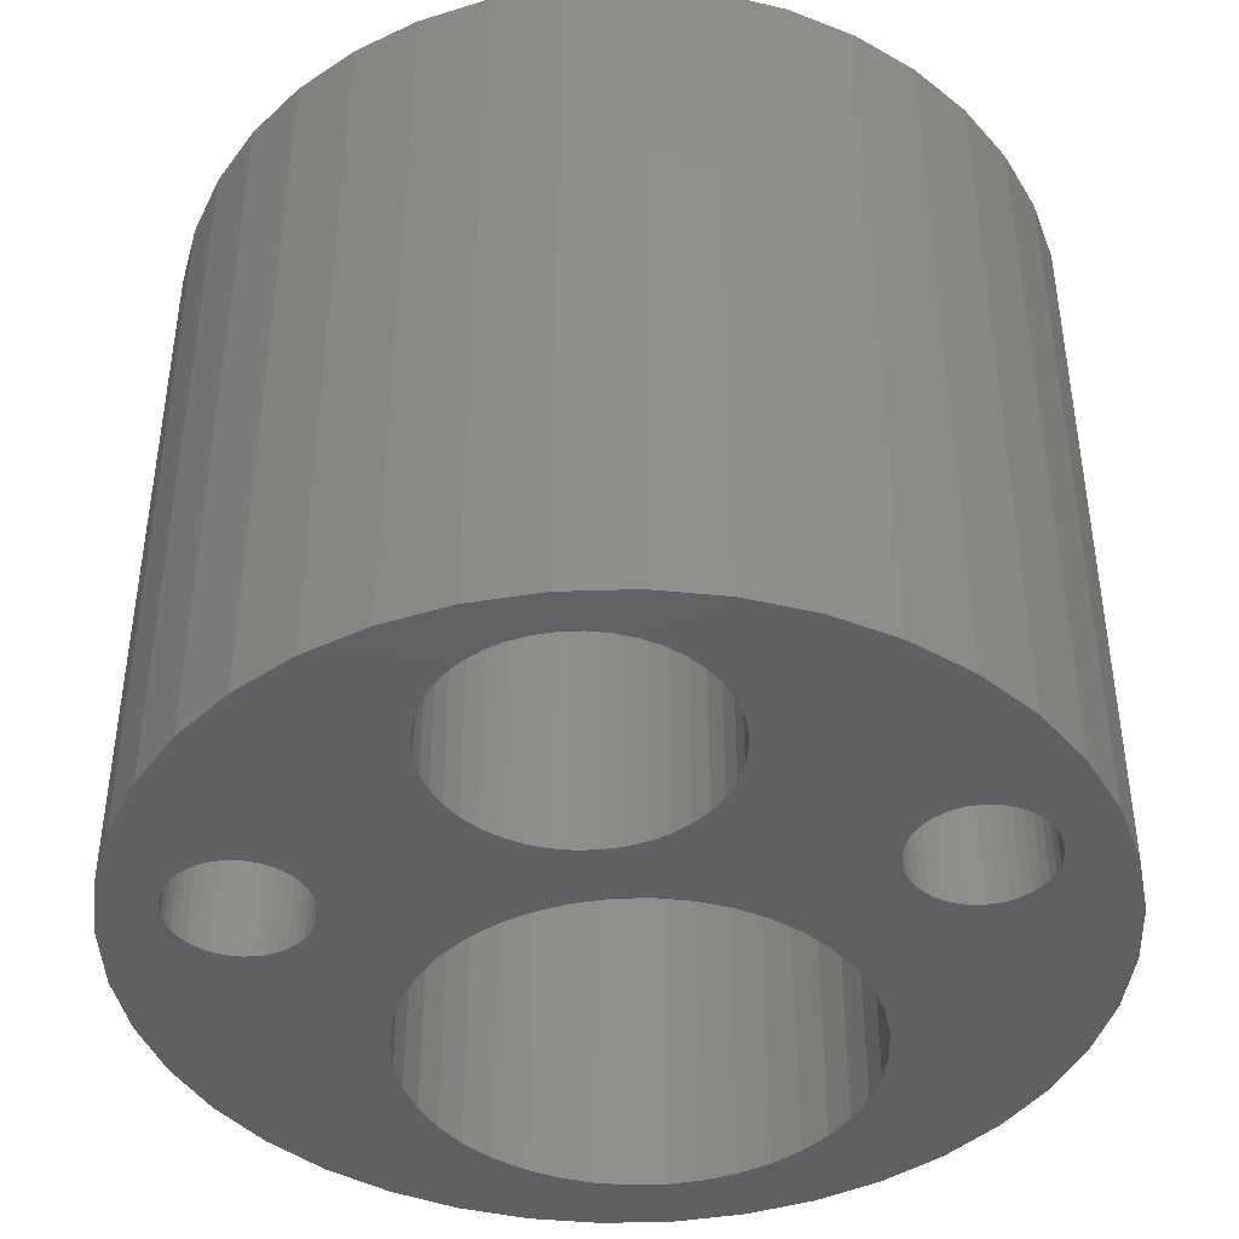
<metadata>
{"format":"stl","ext":"stl","renderer":"f3d","projection":"perspective","resolution":1024,"background":"white","views":[{"elev":-42.6,"azim":-83.3,"up":"+Z"}]}
</metadata>
<code>
# stl→obj: 400 verts, 812 faces
v -10 0 -8.5
v -9.877 1.564 -8.5
v -9.877 -1.564 -8.5
v -9.511 3.09 -8.5
v -8.91 4.54 -8.5
v -8.09 5.878 -8.5
v -7.071 7.071 -8.5
v -8.673 1.362 -8.5
v -5.878 8.09 -8.5
v -8.121 2.121 -8.5
v -4.54 8.91 -8.5
v -7.362 2.673 -8.5
v -3.09 9.511 -8.5
v -2.882 8.214 -8.5
v -1.564 9.877 -8.5
v -1.765 8.482 -8.5
v 0 10 -8.5
v -0.7865 7.882 -8.5
v 1.564 9.877 -8.5
v -0.5 7 -8.5
v 3.09 9.511 -8.5
v -0.9393 5.939 -8.5
v 4.54 8.91 -8.5
v -3.879 2.121 -8.5
v 5.878 8.09 -8.5
v 2.718 4.938 -8.5
v 7.071 7.071 -8.5
v 5.045 4.755 -8.5
v 8.09 5.878 -8.5
v 6.439 4.045 -8.5
v 8.91 4.54 -8.5
v 7.545 2.939 -8.5
v 9.511 3.09 -8.5
v 8.255 1.545 -8.5
v 9.877 1.564 -8.5
v 8.5 0 -8.5
v 10 0 -8.5
v 8.438 -0.7822 -8.5
v 9.877 -1.564 -8.5
v 7.955 -2.27 -8.5
v 9.511 -3.09 -8.5
v 6.439 -4.045 -8.5
v 8.91 -4.54 -8.5
v 5.045 -4.755 -8.5
v 8.09 -5.878 -8.5
v 2.718 -4.938 -8.5
v 7.071 -7.071 -8.5
v -6.469 -2.963 -8.5
v 5.878 -8.09 -8.5
v -0.9393 -5.939 -8.5
v 4.54 -8.91 -8.5
v -0.5185 -7.235 -8.5
v 3.09 -9.511 -8.5
v -0.7865 -7.882 -8.5
v 1.564 -9.877 -8.5
v -1.765 -8.482 -8.5
v 0 -10 -8.5
v -2.681 -8.337 -8.5
v -1.564 -9.877 -8.5
v -3.09 -9.511 -8.5
v -4.54 -8.91 -8.5
v -5.878 -8.09 -8.5
v -7.071 -7.071 -8.5
v -8.09 -5.878 -8.5
v -8.91 -4.54 -8.5
v -9.511 -3.09 -8.5
v -8.963 -0.4693 -8.5
v -9 0 -8.5
v -6 3 -8.5
v -3.214 6.118 -8.5
v -5.531 2.963 -8.5
v -8.673 -1.362 -8.5
v -8.853 -0.9271 -8.5
v -8.427 -1.763 -8.5
v -6.927 2.853 -8.5
v -3.482 7.235 -8.5
v -6.469 2.963 -8.5
v -7.763 -2.427 -8.5
v -8.121 -2.121 -8.5
v -7.362 -2.673 -8.5
v -6.927 -2.853 -8.5
v -6 -3 -8.5
v -5.531 -2.963 -8.5
v -3.573 -1.763 -8.5
v -0.955 -2.27 -8.5
v -3.879 -2.121 -8.5
v 1.23 -4.455 -8.5
v -5.073 -2.853 -8.5
v 0.5611 -4.045 -8.5
v -0.03553 -3.536 -8.5
v -4.237 -2.427 -8.5
v -0.5451 -2.939 -8.5
v -1.438 -0.7822 -8.5
v -3.037 -0.4693 -8.5
v -1.5 0 -8.5
v -4.237 2.427 -8.5
v -4.638 2.673 -8.5
v -5.073 2.853 -8.5
v -1.319 5.663 -8.5
v -1.118 5.786 -8.5
v -0.5185 6.765 -8.5
v -0.5734 6.536 -8.5
v -3.061 5.939 -8.5
v -7.763 2.427 -8.5
v -8.427 1.763 -8.5
v -8.853 0.9271 -8.5
v -8.963 0.4693 -8.5
v -3.482 -7.235 -8.5
v -3.5 -7 -8.5
v -0.9393 -8.061 -8.5
v -2.882 -8.214 -8.5
v -3.061 -8.061 -8.5
v -3.427 -7.464 -8.5
v -3.337 -7.681 -8.5
v -3.214 -7.882 -8.5
v -2.464 -8.427 -8.5
v -2 -8.5 -8.5
v -2.235 -8.482 -8.5
v -2.235 -5.518 -8.5
v -2 -5.5 -8.5
v -1.536 -8.427 -8.5
v -1.118 -8.214 -8.5
v -1.319 -8.337 -8.5
v -0.6635 -7.681 -8.5
v -0.5734 -7.464 -8.5
v -0.5 -7 -8.5
v -0.7865 -6.118 -8.5
v -0.6635 -6.319 -8.5
v -0.5185 -6.765 -8.5
v -0.5734 -6.536 -8.5
v -1.118 -5.786 -8.5
v -1.765 -5.518 -8.5
v -1.536 -5.573 -8.5
v -1.319 -5.663 -8.5
v -2.464 -5.573 -8.5
v -2.681 -5.663 -8.5
v -2.882 -5.786 -8.5
v -3.061 -5.939 -8.5
v -3.214 -6.118 -8.5
v -3.337 -6.319 -8.5
v -3.427 -6.536 -8.5
v -2.681 8.337 -8.5
v -3.5 7 -8.5
v -3.482 -6.765 -8.5
v -3.482 6.765 -8.5
v -2.464 8.427 -8.5
v -3.427 6.536 -8.5
v -3.337 6.319 -8.5
v -1.536 8.427 -8.5
v -1.319 8.337 -8.5
v -1.438 0.7822 -8.5
v -3.147 0.9271 -8.5
v -1.255 1.545 -8.5
v -2.681 5.663 -8.5
v -2.882 5.786 -8.5
v -3.327 1.362 -8.5
v -0.955 2.27 -8.5
v -0.5451 2.939 -8.5
v -1.765 5.518 -8.5
v -2 5.5 -8.5
v -2.464 5.573 -8.5
v -2.235 5.518 -8.5
v -3.573 1.763 -8.5
v -0.7865 6.118 -8.5
v -0.6635 6.319 -8.5
v -0.5185 7.235 -8.5
v -0.6635 7.681 -8.5
v -0.5734 7.464 -8.5
v -0.9393 8.061 -8.5
v -1.118 8.214 -8.5
v -2 8.5 -8.5
v -2.235 8.482 -8.5
v 7.955 2.27 -8.5
v -3.061 8.061 -8.5
v -3.337 7.681 -8.5
v -3.214 7.882 -8.5
v -3.427 7.464 -8.5
v -3 0 -8.5
v -3.147 -0.9271 -8.5
v -1.255 -1.545 -8.5
v -3.327 -1.362 -8.5
v -4.638 -2.673 -8.5
v 3.5 -5 -8.5
v 4.282 -4.938 -8.5
v 1.955 -4.755 -8.5
v 5.77 -4.455 -8.5
v 7.036 -3.536 -8.5
v 7.545 -2.939 -8.5
v 8.255 -1.545 -8.5
v 8.438 0.7822 -8.5
v 7.036 3.536 -8.5
v 5.77 4.455 -8.5
v 4.282 4.938 -8.5
v 3.5 5 -8.5
v 1.955 4.755 -8.5
v -0.03553 3.536 -8.5
v 0.5611 4.045 -8.5
v 1.23 4.455 -8.5
v -3.037 0.4693 -8.5
v -1.536 5.573 -8.5
v -10 0 8.5
v -9.877 1.564 8.5
v -9.877 -1.564 8.5
v -9.511 -3.09 8.5
v -8.91 -4.54 8.5
v -8.09 -5.878 8.5
v -7.071 -7.071 8.5
v -5.878 -8.09 8.5
v -4.54 -8.91 8.5
v -3.09 -9.511 8.5
v -1.564 -9.877 8.5
v 0 -10 8.5
v 1.564 -9.877 8.5
v 3.09 -9.511 8.5
v 4.54 -8.91 8.5
v 5.878 -8.09 8.5
v 7.071 -7.071 8.5
v 8.09 -5.878 8.5
v 8.91 -4.54 8.5
v 9.511 -3.09 8.5
v 9.877 -1.564 8.5
v 10 0 8.5
v 9.877 1.564 8.5
v 9.511 3.09 8.5
v 8.91 4.54 8.5
v 8.09 5.878 8.5
v 7.071 7.071 8.5
v 5.878 8.09 8.5
v 4.54 8.91 8.5
v 3.09 9.511 8.5
v 1.564 9.877 8.5
v 0 10 8.5
v -1.564 9.877 8.5
v -3.09 9.511 8.5
v -4.54 8.91 8.5
v -5.878 8.09 8.5
v -7.071 7.071 8.5
v -8.09 5.878 8.5
v -8.91 4.54 8.5
v -9.511 3.09 8.5
v -8.963 0.4693 8.5
v -9 0 8.5
v -8.963 -0.4693 8.5
v -8.853 0.9271 8.5
v -8.673 1.362 8.5
v -8.427 1.763 8.5
v -8.121 2.121 8.5
v -7.763 2.427 8.5
v -7.362 2.673 8.5
v -6.927 2.853 8.5
v -6.469 2.963 8.5
v -6 3 8.5
v -5.531 2.963 8.5
v -5.073 2.853 8.5
v -4.638 2.673 8.5
v -4.237 2.427 8.5
v -3.879 2.121 8.5
v -3.573 1.763 8.5
v -3.327 1.362 8.5
v -3.147 0.9271 8.5
v -3.037 0.4693 8.5
v -3 0 8.5
v -3.037 -0.4693 8.5
v -3.147 -0.9271 8.5
v -3.327 -1.362 8.5
v -3.573 -1.763 8.5
v -3.879 -2.121 8.5
v -4.237 -2.427 8.5
v -4.638 -2.673 8.5
v -5.073 -2.853 8.5
v -5.531 -2.963 8.5
v -6 -3 8.5
v -6.469 -2.963 8.5
v -6.927 -2.853 8.5
v -7.362 -2.673 8.5
v -7.763 -2.427 8.5
v -8.121 -2.121 8.5
v -8.427 -1.763 8.5
v -8.673 -1.362 8.5
v -8.853 -0.9271 8.5
v -3.5 -7 8.5
v -3.482 -7.235 8.5
v -3.482 -6.765 8.5
v -3.427 -6.536 8.5
v -3.337 -6.319 8.5
v -3.214 -6.118 8.5
v -3.061 -5.939 8.5
v -2.882 -5.786 8.5
v -2.681 -5.663 8.5
v -2.464 -5.573 8.5
v -2.235 -5.518 8.5
v -2 -5.5 8.5
v -1.765 -5.518 8.5
v -1.536 -5.573 8.5
v -1.319 -5.663 8.5
v -1.118 -5.786 8.5
v -0.9393 -5.939 8.5
v -0.7865 -6.118 8.5
v -0.6635 -6.319 8.5
v -0.5734 -6.536 8.5
v -0.5185 -6.765 8.5
v -0.5 -7 8.5
v -0.5185 -7.235 8.5
v -0.5734 -7.464 8.5
v -0.6635 -7.681 8.5
v -0.7865 -7.882 8.5
v -0.9393 -8.061 8.5
v -1.118 -8.214 8.5
v -1.319 -8.337 8.5
v -1.536 -8.427 8.5
v -1.765 -8.482 8.5
v -2 -8.5 8.5
v -2.235 -8.482 8.5
v -2.464 -8.427 8.5
v -2.681 -8.337 8.5
v -2.882 -8.214 8.5
v -3.061 -8.061 8.5
v -3.214 -7.882 8.5
v -3.337 -7.681 8.5
v -3.427 -7.464 8.5
v -3.482 7.235 8.5
v -3.5 7 8.5
v -3.482 6.765 8.5
v -3.427 7.464 8.5
v -3.337 7.681 8.5
v -3.214 7.882 8.5
v -3.061 8.061 8.5
v -2.882 8.214 8.5
v -2.681 8.337 8.5
v -2.464 8.427 8.5
v -2.235 8.482 8.5
v -2 8.5 8.5
v -1.765 8.482 8.5
v -1.536 8.427 8.5
v -1.319 8.337 8.5
v -1.118 8.214 8.5
v -0.9393 8.061 8.5
v -0.7865 7.882 8.5
v -0.6635 7.681 8.5
v -0.5734 7.464 8.5
v -0.5185 7.235 8.5
v -0.5 7 8.5
v -0.5185 6.765 8.5
v -0.5734 6.536 8.5
v -0.6635 6.319 8.5
v -0.7865 6.118 8.5
v -0.9393 5.939 8.5
v -1.118 5.786 8.5
v -1.319 5.663 8.5
v -1.536 5.573 8.5
v -1.765 5.518 8.5
v -2 5.5 8.5
v -2.235 5.518 8.5
v -2.464 5.573 8.5
v -2.681 5.663 8.5
v -2.882 5.786 8.5
v -3.061 5.939 8.5
v -3.214 6.118 8.5
v -3.337 6.319 8.5
v -3.427 6.536 8.5
v -1.438 0.7822 8.5
v -1.5 0 8.5
v -1.438 -0.7822 8.5
v -1.255 1.545 8.5
v -0.955 2.27 8.5
v -0.5451 2.939 8.5
v -0.03553 3.536 8.5
v 0.5611 4.045 8.5
v 1.23 4.455 8.5
v 1.955 4.755 8.5
v 2.718 4.938 8.5
v 3.5 5 8.5
v 4.282 4.938 8.5
v 5.045 4.755 8.5
v 5.77 4.455 8.5
v 6.439 4.045 8.5
v 7.036 3.536 8.5
v 7.545 2.939 8.5
v 7.955 2.27 8.5
v 8.255 1.545 8.5
v 8.438 0.7822 8.5
v 8.5 0 8.5
v 8.438 -0.7822 8.5
v 8.255 -1.545 8.5
v 7.955 -2.27 8.5
v 7.545 -2.939 8.5
v 7.036 -3.536 8.5
v 6.439 -4.045 8.5
v 5.77 -4.455 8.5
v 5.045 -4.755 8.5
v 4.282 -4.938 8.5
v 3.5 -5 8.5
v 2.718 -4.938 8.5
v 1.955 -4.755 8.5
v 1.23 -4.455 8.5
v 0.5611 -4.045 8.5
v -0.03553 -3.536 8.5
v -0.5451 -2.939 8.5
v -0.955 -2.27 8.5
v -1.255 -1.545 8.5
f 1 2 3
f 3 2 4
f 3 4 5
f 3 5 6
f 3 6 7
f 8 7 9
f 10 9 11
f 12 11 13
f 14 13 15
f 16 15 17
f 18 17 19
f 20 19 21
f 22 21 23
f 24 23 25
f 26 25 27
f 28 27 29
f 30 29 31
f 32 31 33
f 34 33 35
f 36 35 37
f 38 37 39
f 40 39 41
f 42 41 43
f 44 43 45
f 46 45 47
f 48 47 49
f 50 49 51
f 52 51 53
f 54 53 55
f 56 55 57
f 58 57 59
f 3 59 60
f 3 60 61
f 3 61 62
f 3 62 63
f 3 63 64
f 3 64 65
f 3 65 66
f 67 3 68
f 69 70 71
f 72 3 73
f 74 3 72
f 75 76 77
f 78 3 79
f 80 3 78
f 48 49 81
f 82 47 48
f 83 47 82
f 84 85 86
f 87 88 89
f 90 91 92
f 92 91 86
f 93 94 95
f 96 23 24
f 97 23 96
f 98 99 97
f 100 97 99
f 101 21 102
f 103 71 70
f 104 11 12
f 10 11 104
f 105 9 10
f 106 7 8
f 107 3 106
f 3 7 106
f 108 3 109
f 12 13 75
f 54 55 110
f 111 59 112
f 3 108 113
f 3 113 114
f 3 114 115
f 3 115 59
f 115 112 59
f 58 59 111
f 116 57 58
f 56 57 117
f 118 57 116
f 117 57 118
f 119 3 120
f 121 55 56
f 122 55 123
f 123 55 121
f 110 55 122
f 124 53 54
f 52 53 125
f 125 53 124
f 126 51 52
f 127 51 128
f 129 51 126
f 130 51 129
f 128 51 130
f 50 51 127
f 131 49 50
f 132 81 133
f 134 49 131
f 120 81 132
f 81 49 134
f 81 134 133
f 120 80 81
f 3 80 120
f 135 3 119
f 136 3 135
f 137 3 136
f 138 3 137
f 139 3 138
f 140 3 139
f 141 3 140
f 14 15 142
f 143 77 76
f 3 141 144
f 3 144 109
f 145 69 143
f 77 143 69
f 142 15 146
f 69 145 147
f 69 147 148
f 149 17 150
f 151 152 153
f 154 71 155
f 71 103 155
f 156 157 152
f 157 156 158
f 159 98 160
f 98 161 162
f 98 162 160
f 163 158 156
f 24 25 163
f 164 21 22
f 97 100 23
f 100 22 23
f 102 21 165
f 165 21 164
f 20 21 101
f 166 19 20
f 167 19 168
f 168 19 166
f 161 98 154
f 18 19 167
f 169 17 18
f 150 17 170
f 170 17 169
f 16 17 149
f 171 15 16
f 146 15 172
f 172 15 171
f 70 69 148
f 32 33 173
f 174 13 14
f 175 75 176
f 176 13 174
f 75 13 176
f 177 75 175
f 76 75 177
f 95 178 151
f 73 3 67
f 93 179 94
f 178 95 94
f 180 181 179
f 79 3 74
f 90 182 91
f 89 182 90
f 182 89 88
f 183 45 46
f 83 87 47
f 184 45 183
f 87 185 47
f 185 46 47
f 87 83 88
f 44 45 184
f 186 43 44
f 42 43 186
f 187 41 42
f 188 41 187
f 40 41 188
f 92 86 85
f 85 84 180
f 38 39 189
f 189 39 40
f 190 35 36
f 34 35 190
f 173 33 34
f 36 37 38
f 191 31 32
f 30 31 191
f 153 152 157
f 192 29 30
f 28 29 192
f 193 27 28
f 26 27 194
f 194 27 193
f 195 25 26
f 196 163 197
f 198 25 195
f 163 25 198
f 163 198 197
f 158 163 196
f 181 180 84
f 151 199 152
f 180 179 93
f 199 151 178
f 68 3 107
f 8 9 105
f 71 154 98
f 98 159 200
f 98 200 99
f 1 201 2
f 2 201 202
f 1 3 201
f 201 3 203
f 3 66 203
f 203 66 204
f 66 65 204
f 204 65 205
f 65 64 205
f 205 64 206
f 64 63 206
f 206 63 207
f 207 63 62
f 208 207 62
f 208 62 61
f 209 208 61
f 209 61 60
f 210 209 60
f 210 60 59
f 211 210 59
f 211 59 57
f 212 211 57
f 212 57 55
f 213 212 55
f 213 55 53
f 214 213 53
f 214 53 51
f 215 214 51
f 215 51 49
f 216 215 49
f 216 49 47
f 217 216 47
f 217 47 45
f 218 217 45
f 218 45 43
f 219 218 43
f 219 43 41
f 220 219 41
f 220 41 39
f 221 220 39
f 221 39 37
f 222 221 37
f 37 35 223
f 222 37 223
f 35 33 224
f 223 35 224
f 33 31 225
f 224 33 225
f 31 29 226
f 225 31 226
f 29 27 227
f 226 29 227
f 25 228 27
f 27 228 227
f 23 229 25
f 25 229 228
f 21 230 23
f 23 230 229
f 19 231 21
f 21 231 230
f 17 232 19
f 19 232 231
f 15 233 17
f 17 233 232
f 13 234 15
f 15 234 233
f 11 235 13
f 13 235 234
f 9 236 11
f 11 236 235
f 7 237 9
f 9 237 236
f 6 238 7
f 7 238 237
f 5 239 6
f 6 239 238
f 4 240 5
f 5 240 239
f 2 202 4
f 4 202 240
f 107 241 242
f 68 107 242
f 242 243 67
f 68 242 67
f 106 244 241
f 107 106 241
f 8 245 244
f 106 8 244
f 105 246 245
f 8 105 245
f 10 247 246
f 105 10 246
f 104 248 247
f 10 104 247
f 12 249 248
f 104 12 248
f 75 250 249
f 12 75 249
f 77 251 250
f 75 77 250
f 69 252 251
f 77 69 251
f 71 253 252
f 69 71 252
f 98 254 253
f 71 98 253
f 97 255 254
f 98 97 254
f 96 256 255
f 97 96 255
f 24 257 256
f 96 24 256
f 258 257 163
f 163 257 24
f 259 258 156
f 156 258 163
f 260 259 152
f 152 259 156
f 261 260 199
f 199 260 152
f 262 261 178
f 178 261 199
f 262 178 263
f 263 178 94
f 263 94 264
f 264 94 179
f 264 179 265
f 265 179 181
f 265 181 266
f 266 181 84
f 266 84 267
f 267 84 86
f 267 86 268
f 268 86 91
f 268 91 269
f 269 91 182
f 269 182 270
f 270 182 88
f 270 88 271
f 271 88 83
f 271 83 272
f 272 83 82
f 272 82 273
f 273 82 48
f 273 48 274
f 274 48 81
f 274 81 275
f 275 81 80
f 275 80 276
f 276 80 78
f 276 78 277
f 277 78 79
f 278 277 79
f 74 278 79
f 279 278 74
f 72 279 74
f 280 279 72
f 73 280 72
f 243 280 73
f 67 243 73
f 281 282 108
f 109 281 108
f 144 283 281
f 109 144 281
f 141 284 283
f 144 141 283
f 140 285 284
f 141 140 284
f 139 286 285
f 140 139 285
f 138 287 286
f 139 138 286
f 137 288 287
f 138 137 287
f 136 289 288
f 137 136 288
f 135 290 289
f 136 135 289
f 119 291 290
f 135 119 290
f 120 292 291
f 119 120 291
f 132 293 292
f 120 132 292
f 133 294 293
f 132 133 293
f 134 295 294
f 133 134 294
f 131 296 295
f 134 131 295
f 50 297 296
f 131 50 296
f 298 297 127
f 127 297 50
f 299 298 128
f 128 298 127
f 300 299 130
f 130 299 128
f 301 300 129
f 129 300 130
f 302 301 126
f 126 301 129
f 302 126 303
f 303 126 52
f 303 52 304
f 304 52 125
f 304 125 305
f 305 125 124
f 305 124 306
f 306 124 54
f 306 54 307
f 307 54 110
f 307 110 308
f 308 110 122
f 308 122 309
f 309 122 123
f 309 123 310
f 310 123 121
f 310 121 311
f 311 121 56
f 311 56 312
f 312 56 117
f 312 117 313
f 313 117 118
f 313 118 314
f 314 118 116
f 314 116 315
f 315 116 58
f 315 58 316
f 316 58 111
f 316 111 317
f 317 111 112
f 318 317 112
f 115 318 112
f 319 318 115
f 114 319 115
f 320 319 114
f 113 320 114
f 282 320 113
f 108 282 113
f 76 321 322
f 143 76 322
f 322 323 145
f 143 322 145
f 177 324 321
f 76 177 321
f 175 325 324
f 177 175 324
f 176 326 325
f 175 176 325
f 174 327 326
f 176 174 326
f 14 328 327
f 174 14 327
f 142 329 328
f 14 142 328
f 146 330 329
f 142 146 329
f 172 331 330
f 146 172 330
f 171 332 331
f 172 171 331
f 16 333 332
f 171 16 332
f 149 334 333
f 16 149 333
f 150 335 334
f 149 150 334
f 170 336 335
f 150 170 335
f 169 337 336
f 170 169 336
f 338 337 18
f 18 337 169
f 339 338 167
f 167 338 18
f 340 339 168
f 168 339 167
f 341 340 166
f 166 340 168
f 342 341 20
f 20 341 166
f 342 20 343
f 343 20 101
f 343 101 344
f 344 101 102
f 344 102 345
f 345 102 165
f 345 165 346
f 346 165 164
f 346 164 347
f 347 164 22
f 347 22 348
f 348 22 100
f 348 100 349
f 349 100 99
f 349 99 350
f 350 99 200
f 350 200 351
f 351 200 159
f 351 159 352
f 352 159 160
f 352 160 353
f 353 160 162
f 353 162 354
f 354 162 161
f 354 161 355
f 355 161 154
f 355 154 356
f 356 154 155
f 356 155 357
f 357 155 103
f 358 357 103
f 70 358 103
f 359 358 70
f 148 359 70
f 360 359 148
f 147 360 148
f 323 360 147
f 145 323 147
f 151 361 362
f 95 151 362
f 362 363 93
f 95 362 93
f 153 364 361
f 151 153 361
f 157 365 364
f 153 157 364
f 158 366 365
f 157 158 365
f 196 367 366
f 158 196 366
f 197 368 367
f 196 197 367
f 198 369 368
f 197 198 368
f 195 370 369
f 198 195 369
f 26 371 370
f 195 26 370
f 194 372 371
f 26 194 371
f 193 373 372
f 194 193 372
f 28 374 373
f 193 28 373
f 192 375 374
f 28 192 374
f 30 376 375
f 192 30 375
f 191 377 376
f 30 191 376
f 378 377 32
f 32 377 191
f 379 378 173
f 173 378 32
f 380 379 34
f 34 379 173
f 381 380 190
f 190 380 34
f 382 381 36
f 36 381 190
f 382 36 383
f 383 36 38
f 383 38 384
f 384 38 189
f 384 189 385
f 385 189 40
f 385 40 386
f 386 40 188
f 386 188 387
f 387 188 187
f 387 187 388
f 388 187 42
f 388 42 389
f 389 42 186
f 389 186 390
f 390 186 44
f 390 44 391
f 391 44 184
f 391 184 392
f 392 184 183
f 392 183 393
f 393 183 46
f 393 46 394
f 394 46 185
f 394 185 395
f 395 185 87
f 395 87 396
f 396 87 89
f 396 89 397
f 397 89 90
f 398 397 90
f 92 398 90
f 399 398 92
f 85 399 92
f 400 399 85
f 180 400 85
f 363 400 180
f 93 363 180
f 202 201 203
f 205 202 204
f 204 202 203
f 206 202 205
f 207 202 206
f 280 202 207
f 278 279 208
f 270 271 289
f 271 272 286
f 268 269 215
f 266 267 216
f 362 260 261
f 245 246 202
f 392 393 217
f 400 363 263
f 366 367 255
f 257 258 365
f 372 373 226
f 356 357 202
f 340 341 230
f 234 202 233
f 235 202 234
f 236 202 235
f 237 202 236
f 238 202 237
f 239 202 238
f 240 202 239
f 320 282 274
f 282 281 273
f 345 346 229
f 244 245 202
f 269 294 295
f 264 265 399
f 269 270 293
f 248 249 202
f 254 255 368
f 252 253 227
f 352 202 249
f 349 250 228
f 228 251 227
f 251 252 227
f 371 372 226
f 250 251 228
f 377 378 224
f 366 255 256
f 365 256 257
f 385 386 220
f 364 365 258
f 400 263 264
f 380 381 223
f 361 259 260
f 262 263 363
f 395 266 216
f 216 267 215
f 267 268 215
f 309 310 212
f 285 286 272
f 318 274 210
f 299 300 214
f 210 275 209
f 275 276 209
f 209 277 208
f 277 278 208
f 208 279 207
f 243 242 202
f 279 280 207
f 276 277 209
f 328 329 233
f 286 287 271
f 272 273 281
f 314 315 211
f 284 272 283
f 313 314 211
f 285 272 284
f 310 311 212
f 269 293 294
f 288 271 287
f 308 309 212
f 292 293 270
f 305 306 213
f 291 270 290
f 292 270 291
f 295 296 269
f 396 397 266
f 265 266 398
f 301 302 214
f 215 269 296
f 215 297 214
f 215 296 297
f 297 298 214
f 298 299 214
f 300 301 214
f 304 305 213
f 214 302 213
f 302 303 213
f 303 304 213
f 289 290 270
f 213 306 212
f 306 307 212
f 307 308 212
f 288 289 271
f 315 316 211
f 212 311 211
f 311 312 211
f 312 313 211
f 274 275 210
f 211 316 210
f 333 334 232
f 316 317 210
f 317 318 210
f 319 320 274
f 322 321 202
f 337 338 231
f 322 202 323
f 327 328 233
f 353 354 202
f 324 202 321
f 325 202 324
f 326 202 325
f 233 202 326
f 233 326 327
f 332 333 232
f 233 329 232
f 329 330 232
f 330 331 232
f 331 332 232
f 335 336 231
f 232 334 231
f 334 335 231
f 359 360 202
f 336 337 231
f 231 338 230
f 357 358 202
f 338 339 230
f 339 340 230
f 230 341 229
f 341 342 229
f 342 343 229
f 343 344 229
f 344 345 229
f 350 351 250
f 352 353 202
f 229 347 228
f 347 348 228
f 351 249 250
f 348 349 228
f 350 250 349
f 351 352 249
f 346 347 229
f 354 355 202
f 355 356 202
f 358 359 202
f 323 202 360
f 387 388 219
f 361 364 259
f 261 262 362
f 246 247 202
f 378 379 224
f 367 368 255
f 379 380 223
f 368 369 253
f 373 374 226
f 247 248 202
f 375 376 225
f 227 253 369
f 227 369 370
f 227 371 226
f 227 370 371
f 368 253 254
f 226 374 225
f 374 375 225
f 225 376 224
f 376 377 224
f 258 259 364
f 365 366 256
f 224 379 223
f 381 382 222
f 223 381 222
f 222 382 221
f 382 383 221
f 221 384 220
f 384 385 220
f 383 384 221
f 220 386 219
f 363 362 262
f 386 387 219
f 389 390 218
f 219 388 218
f 362 361 260
f 388 389 218
f 218 390 217
f 397 398 266
f 390 391 217
f 391 392 217
f 399 400 264
f 217 393 216
f 393 394 216
f 394 395 216
f 396 266 395
f 398 399 265
f 318 319 274
f 280 243 202
f 242 241 202
f 273 274 282
f 281 283 272
f 241 244 202

</code>
